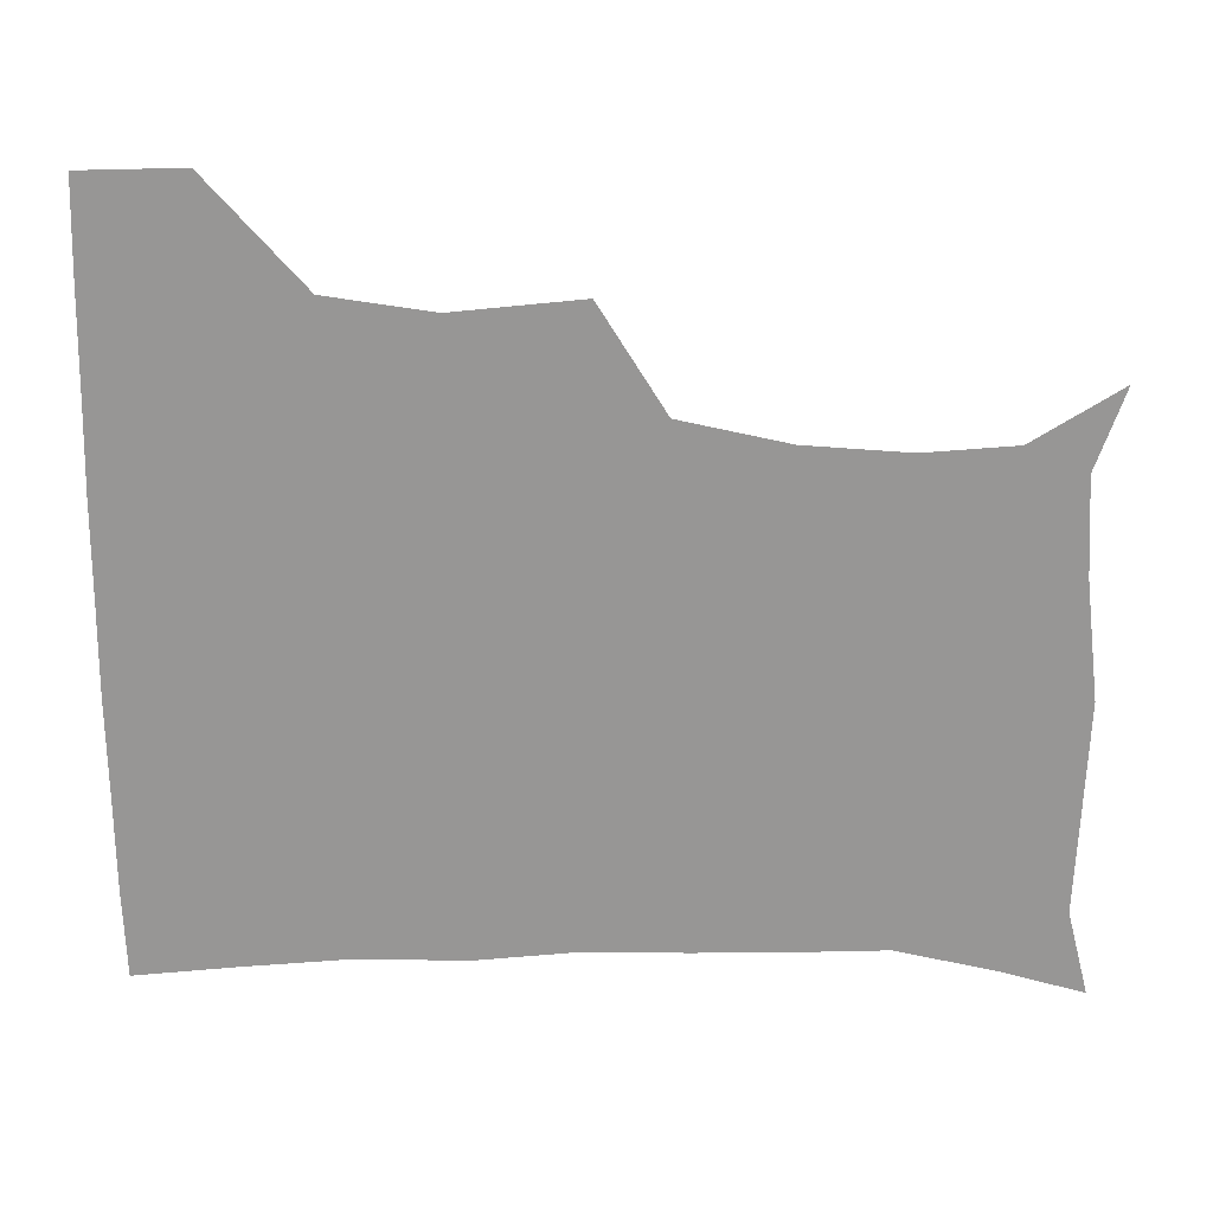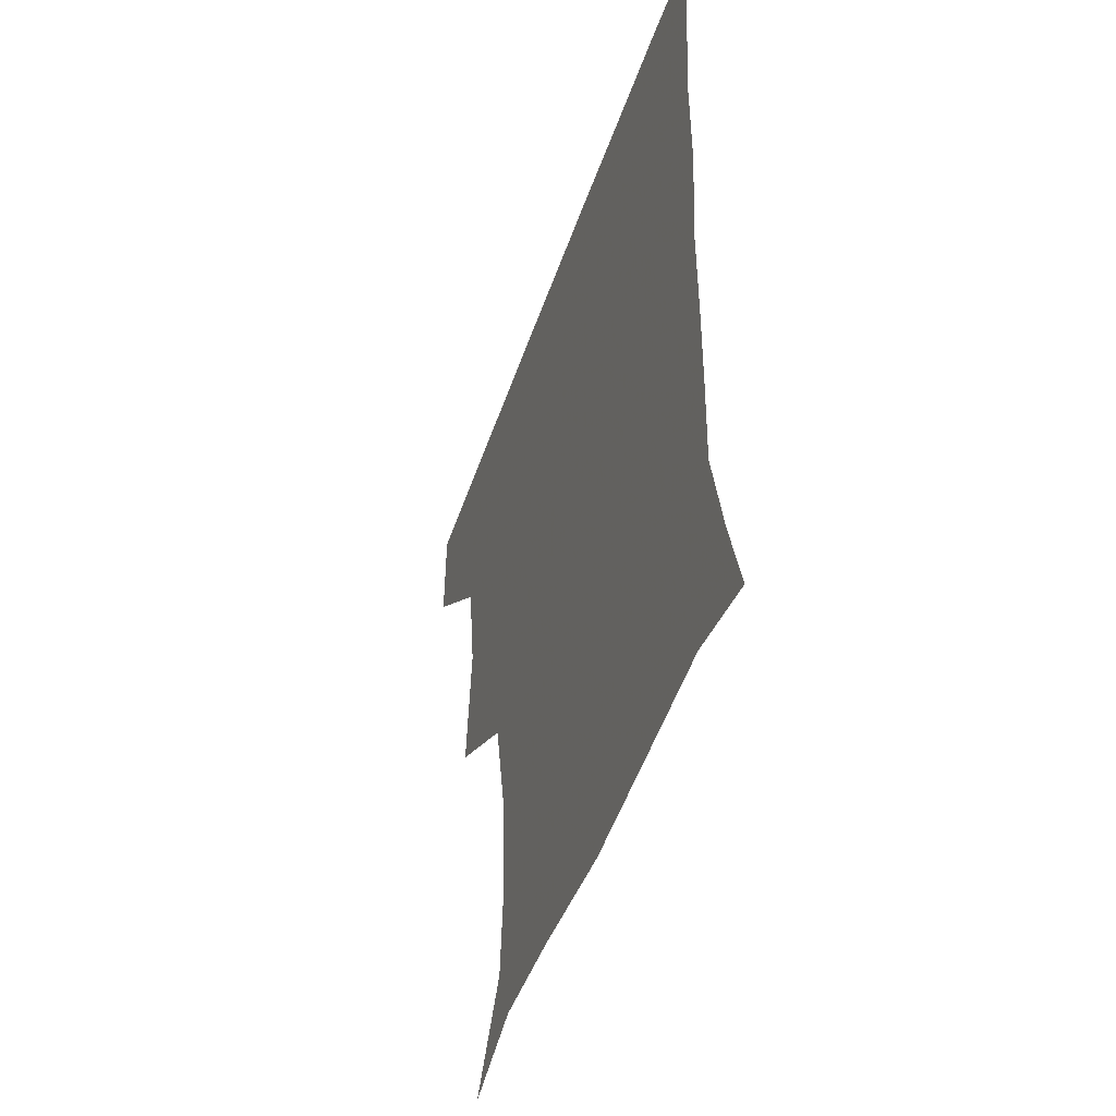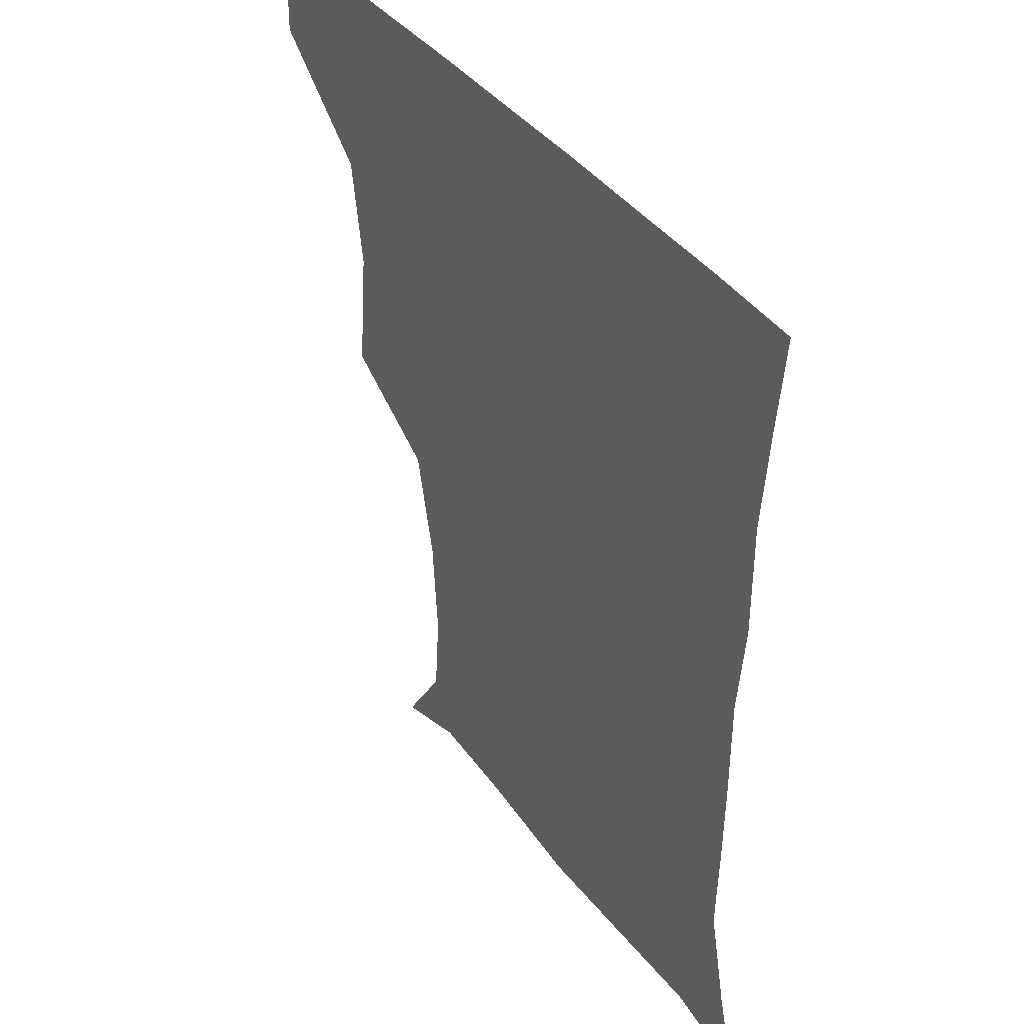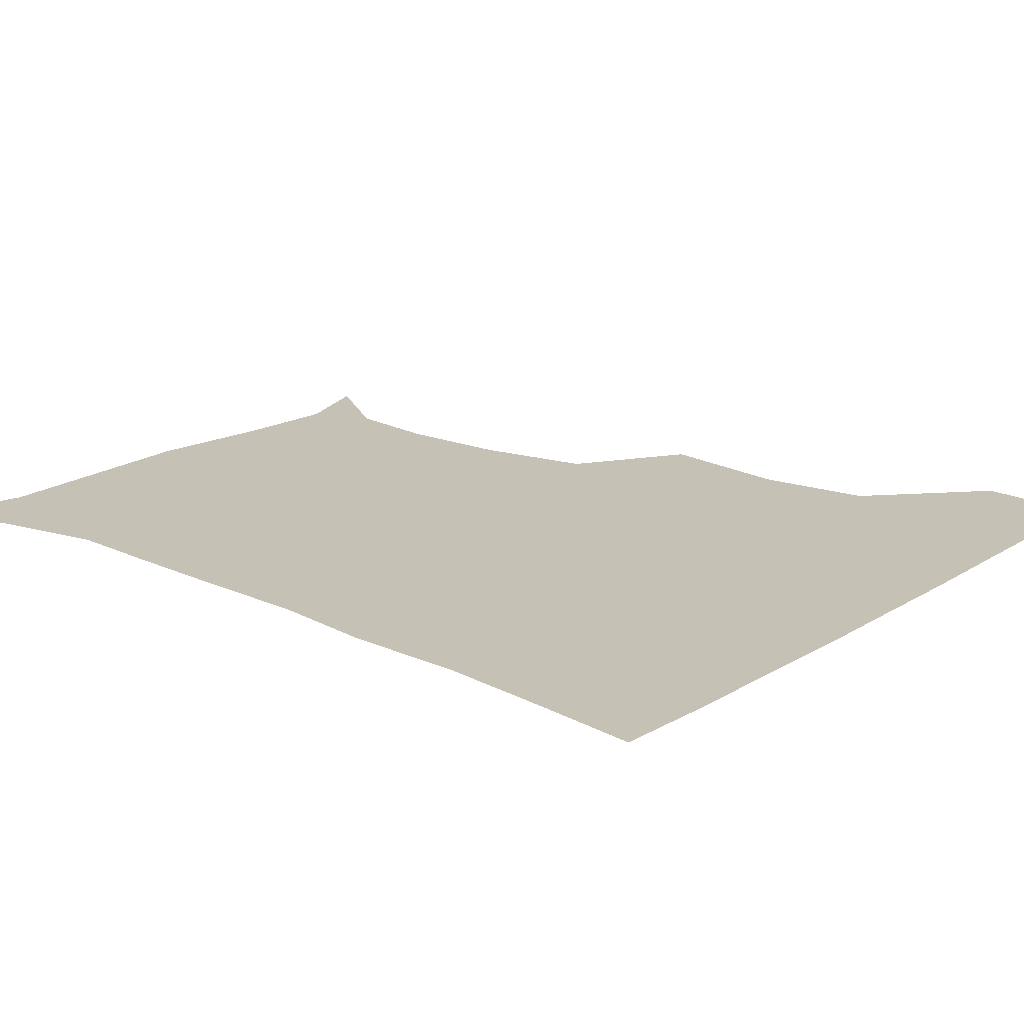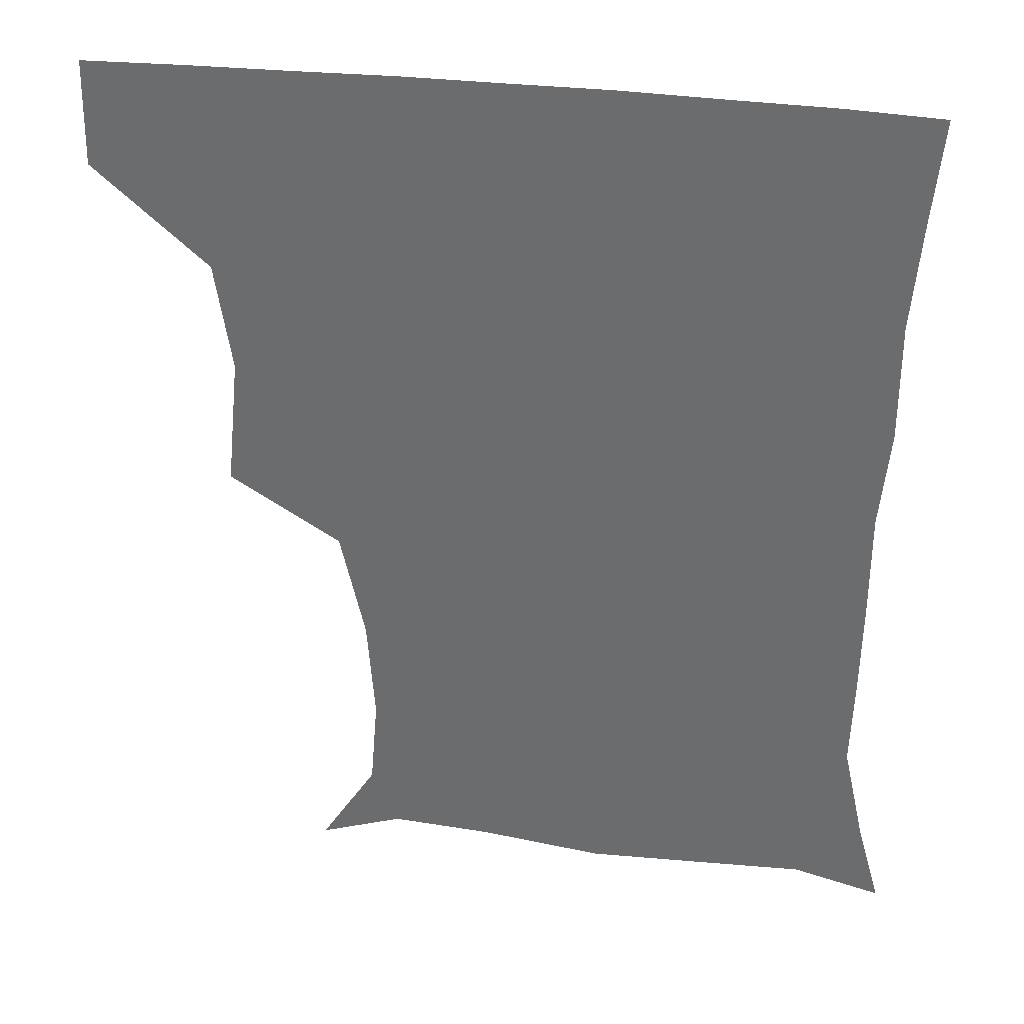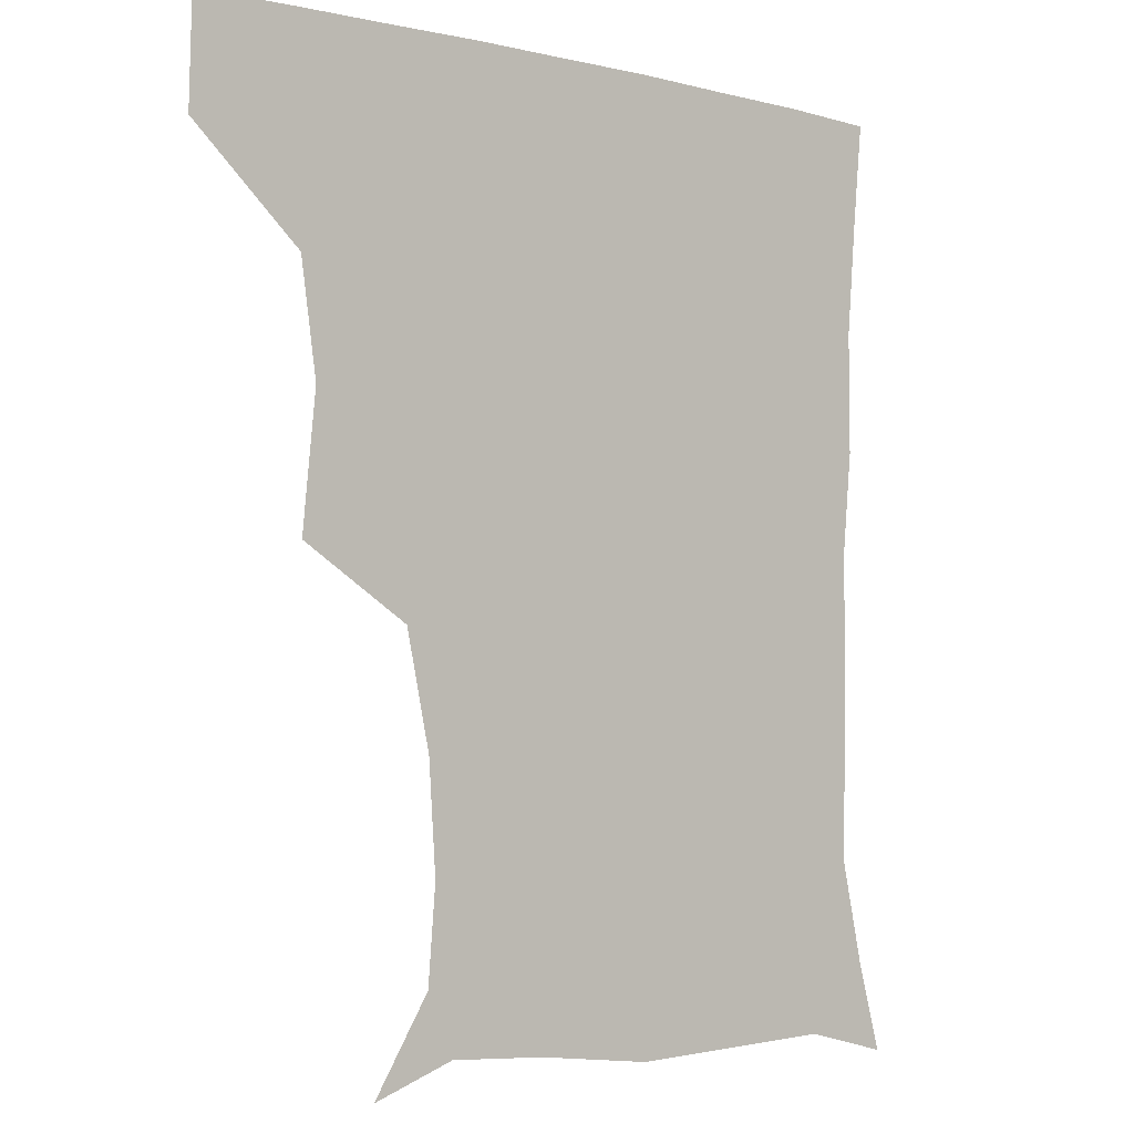
<metadata>
{"format":"obj","ext":"obj","renderer":"f3d","projection":"perspective","resolution":1024,"background":"white","views":[{"elev":-67.9,"azim":-90.2,"up":"+Z"},{"elev":-49.0,"azim":71.4,"up":"+Y"},{"elev":41.1,"azim":56.1,"up":"+Y"},{"elev":18.7,"azim":130.7,"up":"+Z"},{"elev":35.1,"azim":8.9,"up":"+Y"},{"elev":-3.2,"azim":-40.0,"up":"+Y"}]}
</metadata>
<code>
v 451 388.5 0
v 451.8 420.3 0
v 485.3 285.3 0
v 489.3 325 0
v 484.5 358.2 0
v 483.2 390.9 0
v 482 421 0
v 508.3 142.2 0
v 525.4 169.6 0
v 527.7 198 0
v 525.5 230.5 0
v 518.3 264.4 0
v 517.1 302.1 0
v 516.3 333.4 0
v 514.6 363.2 0
v 512.9 391.8 0
v 511.8 421.4 0
v 533.5 151.1 0
v 549.3 182.4 0
v 550.5 212.6 0
v 548.2 243.5 0
v 545.5 273.4 0
v 544.2 303.8 0
v 544.1 336 0
v 543.3 363.8 0
v 543 392.2 0
v 541.4 421.9 0
v 563.8 149.3 0
v 574.3 183.9 0
v 574.9 218.5 0
v 574 247.8 0
v 573.2 277.2 0
v 573 308.7 0
v 572.6 337 0
v 573.1 365.5 0
v 572.2 392.5 0
v 571 421.9 0
v 600.7 144.9 0
v 601.9 186.9 0
v 601.7 216.3 0
v 599.9 247 0
v 599.7 280 0
v 600.1 309.3 0
v 600.8 337.9 0
v 601.2 365.5 0
v 601.5 392.8 0
v 600.2 422.1 0
v 636.9 146.3 0
v 628.7 185.1 0
v 626.4 220 0
v 626.2 249.9 0
v 626.6 278.4 0
v 627.3 306.8 0
v 627.7 337.5 0
v 629.3 365.5 0
v 630.7 393.3 0
v 631.3 421.5 0
v 667.4 147.5 0
v 655.8 182.7 0
v 651.3 215.2 0
v 651.5 244.6 0
v 651.8 274.7 0
v 652.9 304.2 0
v 655.6 332.1 0
v 656.8 363.3 0
v 658.6 393.6 0
v 660.6 421.1 0
v 694 140.7 0
v 686.8 166.8 0
v 680 198.2 0
v 680.7 226.1 0
v 681.1 256.6 0
v 680.9 289.3 0
v 683.8 319.8 0
v 683.5 355.7 0
v 686.2 389 0
v 689.2 420 0
v 691 451 0
f 5 6 1
f 1 6 2
f 6 7 2
f 12 13 3
f 3 13 4
f 13 14 4
f 4 14 5
f 14 15 5
f 5 15 6
f 15 16 6
f 6 16 7
f 16 17 7
f 8 18 9
f 18 19 9
f 9 19 10
f 19 20 10
f 10 20 11
f 20 21 11
f 11 21 12
f 21 22 12
f 12 22 13
f 22 23 13
f 13 23 14
f 23 24 14
f 14 24 15
f 24 25 15
f 15 25 16
f 25 26 16
f 16 26 17
f 26 27 17
f 18 28 19
f 28 29 19
f 19 29 20
f 29 30 20
f 20 30 21
f 30 31 21
f 21 31 22
f 31 32 22
f 22 32 23
f 32 33 23
f 23 33 24
f 33 34 24
f 24 34 25
f 34 35 25
f 25 35 26
f 35 36 26
f 26 36 27
f 36 37 27
f 28 38 29
f 38 39 29
f 29 39 30
f 39 40 30
f 30 40 31
f 40 41 31
f 31 41 32
f 41 42 32
f 32 42 33
f 42 43 33
f 33 43 34
f 43 44 34
f 34 44 35
f 44 45 35
f 35 45 36
f 45 46 36
f 36 46 37
f 46 47 37
f 38 48 39
f 48 49 39
f 39 49 40
f 49 50 40
f 40 50 41
f 50 51 41
f 41 51 42
f 51 52 42
f 42 52 43
f 52 53 43
f 43 53 44
f 53 54 44
f 44 54 45
f 54 55 45
f 45 55 46
f 55 56 46
f 46 56 47
f 56 57 47
f 48 58 49
f 58 59 49
f 49 59 50
f 59 60 50
f 50 60 51
f 60 61 51
f 51 61 52
f 61 62 52
f 52 62 53
f 62 63 53
f 53 63 54
f 63 64 54
f 54 64 55
f 64 65 55
f 55 65 56
f 65 66 56
f 56 66 57
f 66 67 57
f 58 68 59
f 68 69 59
f 59 69 60
f 69 70 60
f 60 70 61
f 70 71 61
f 61 71 62
f 71 72 62
f 62 72 63
f 72 73 63
f 63 73 64
f 73 74 64
f 64 74 65
f 74 75 65
f 65 75 66
f 75 76 66
f 66 76 67
f 76 77 67

</code>
